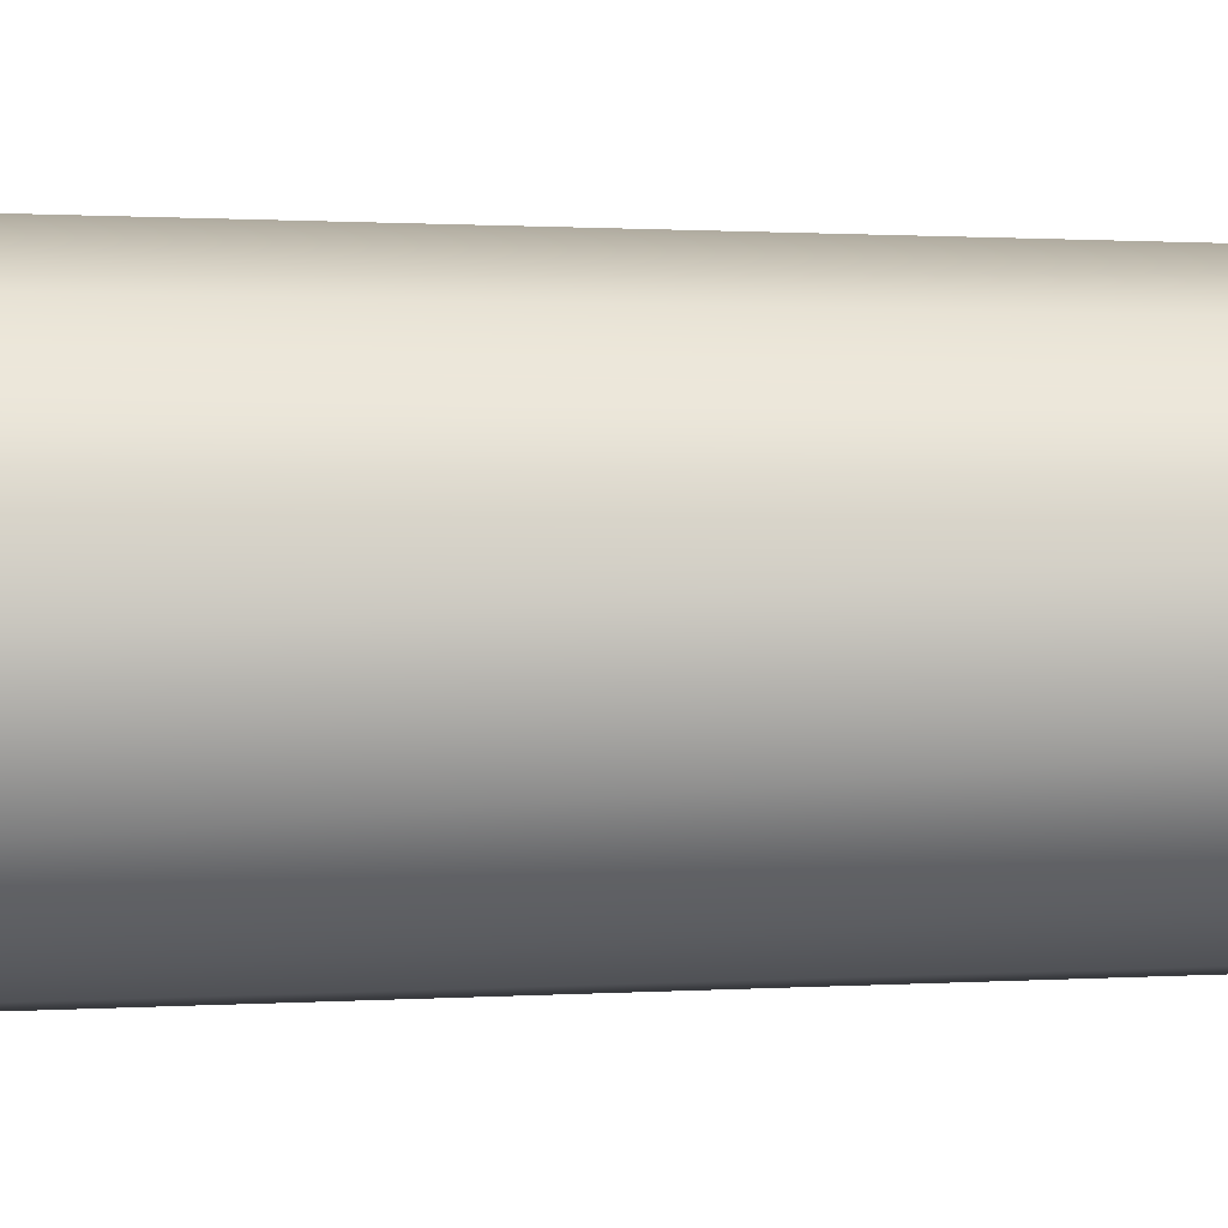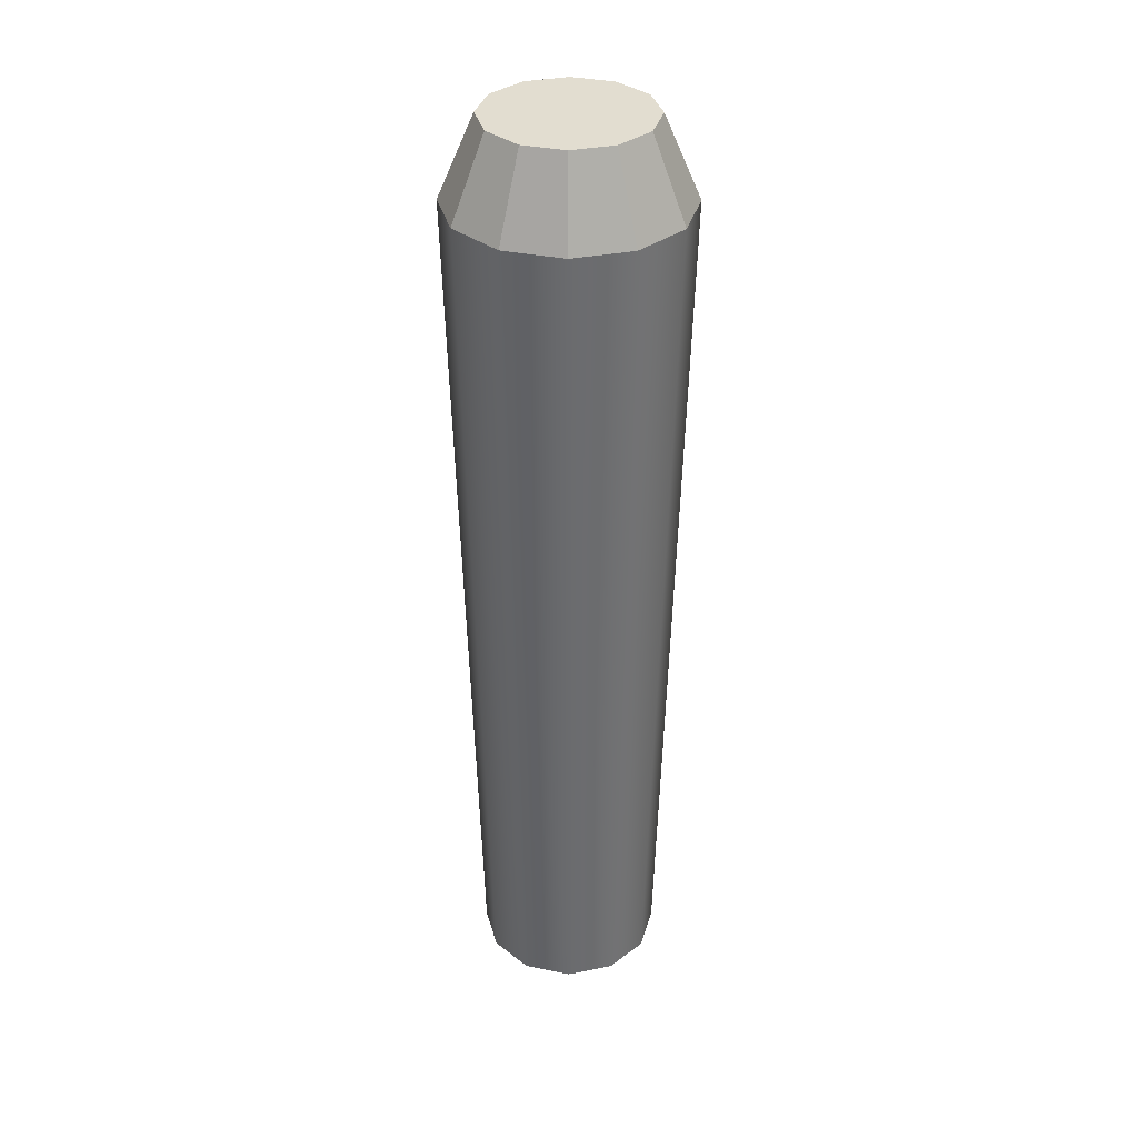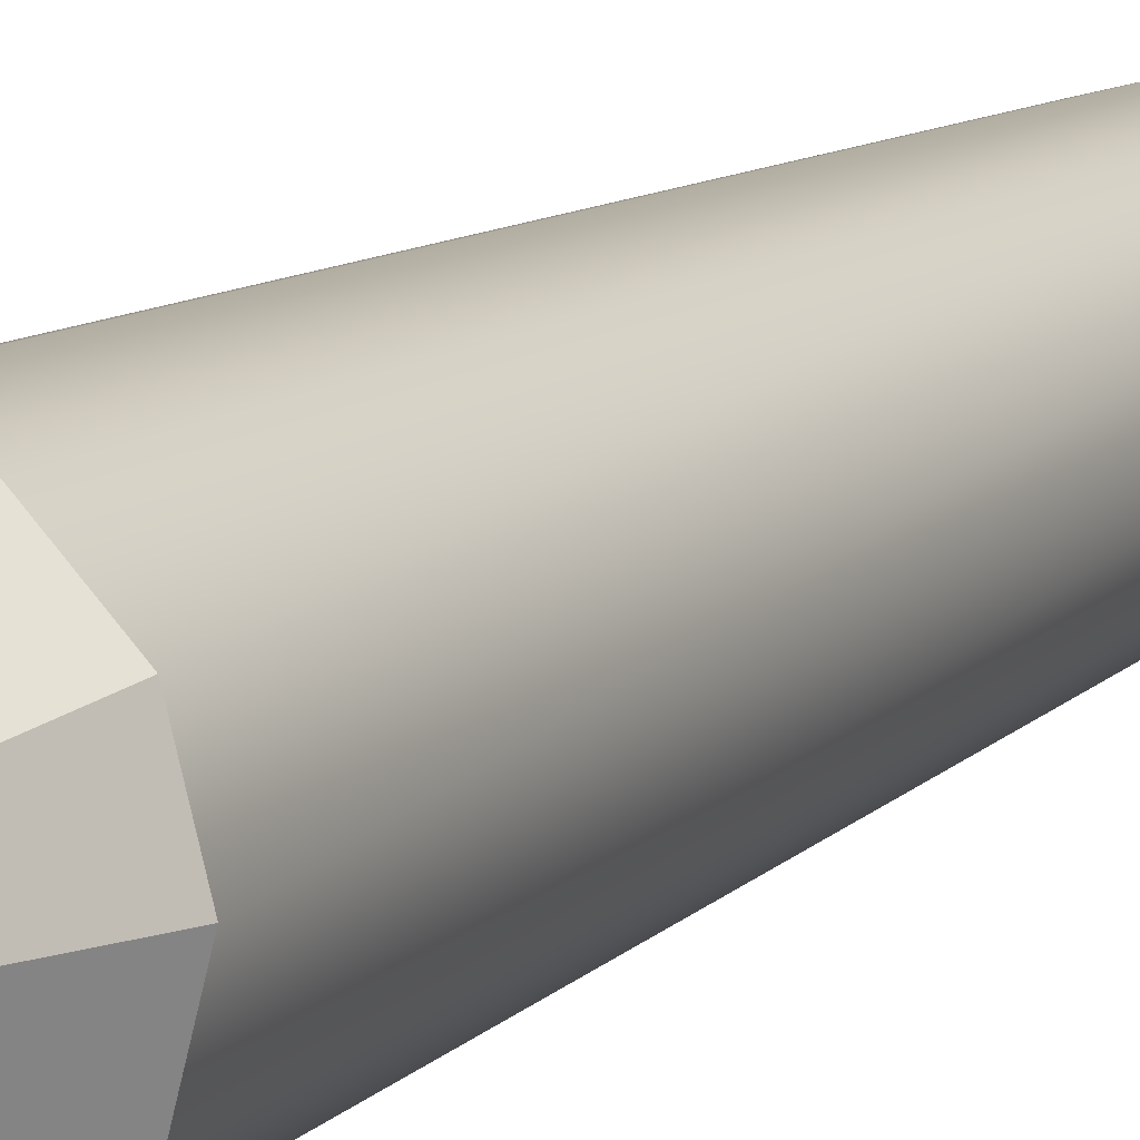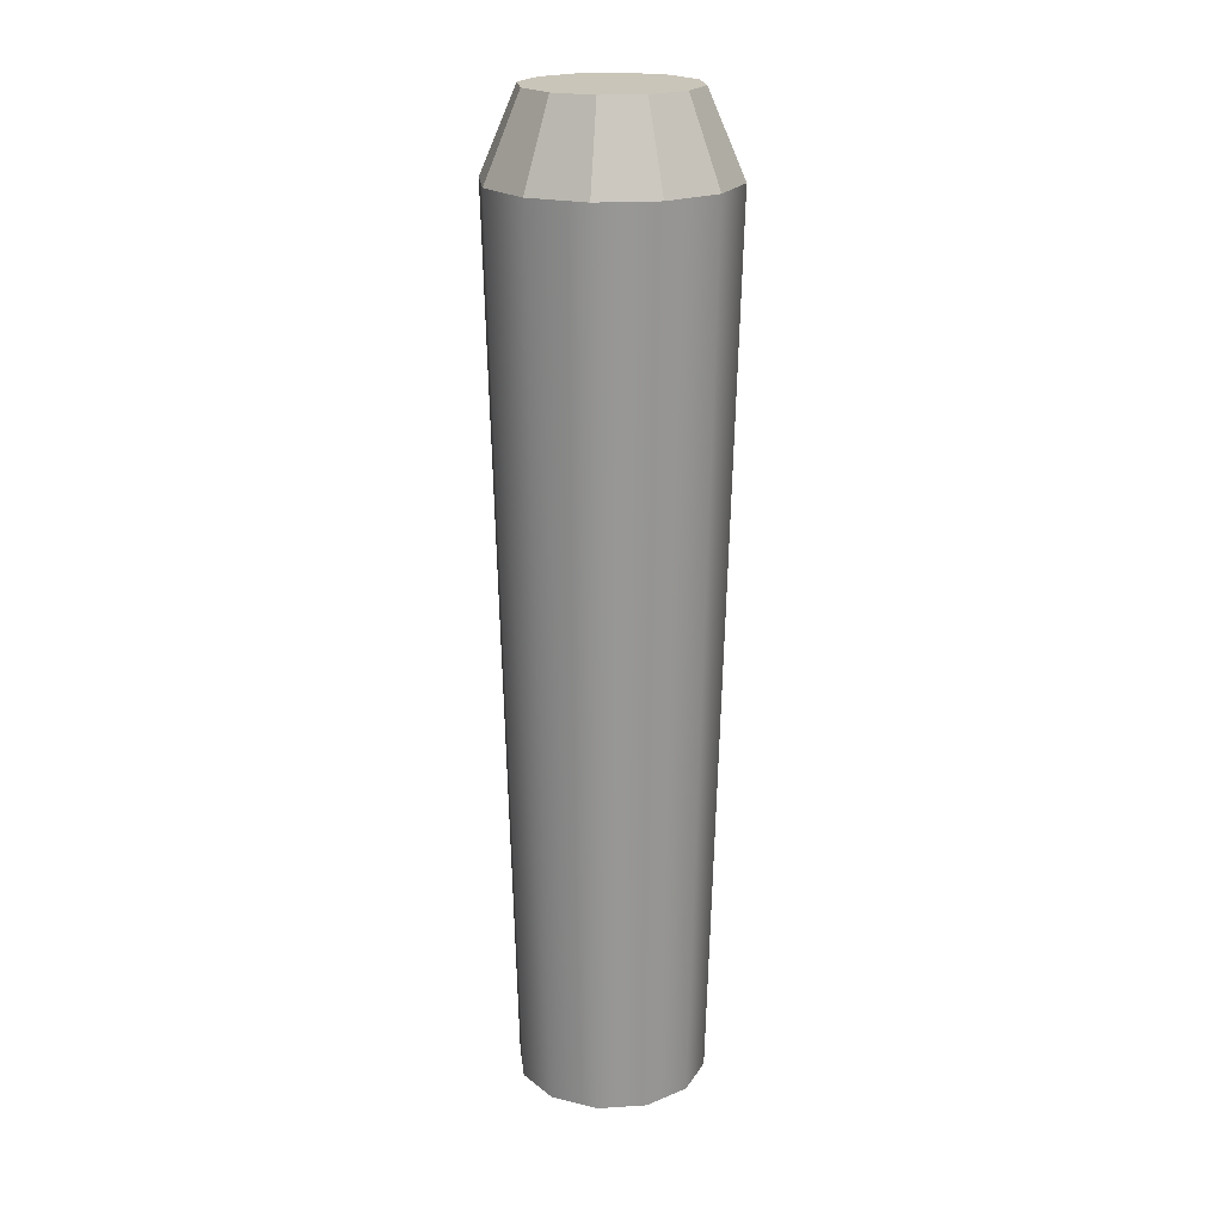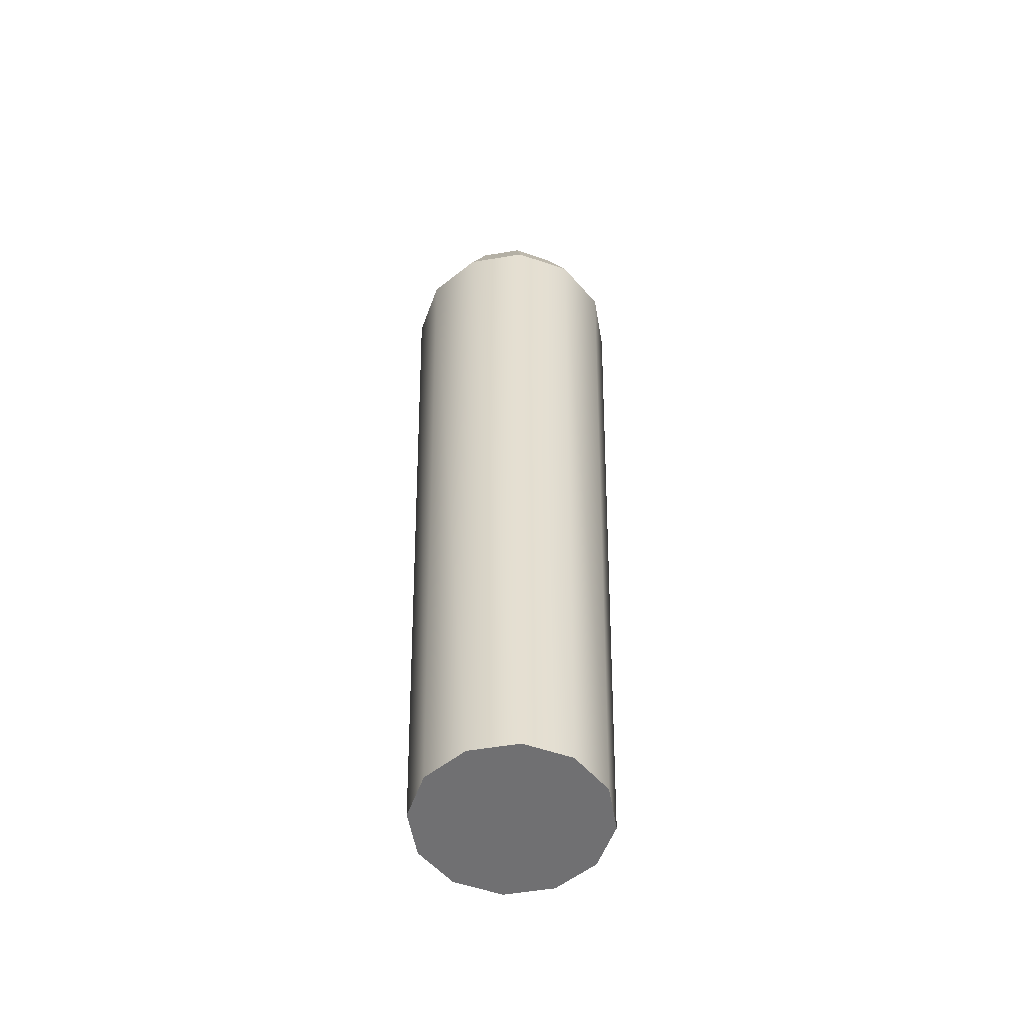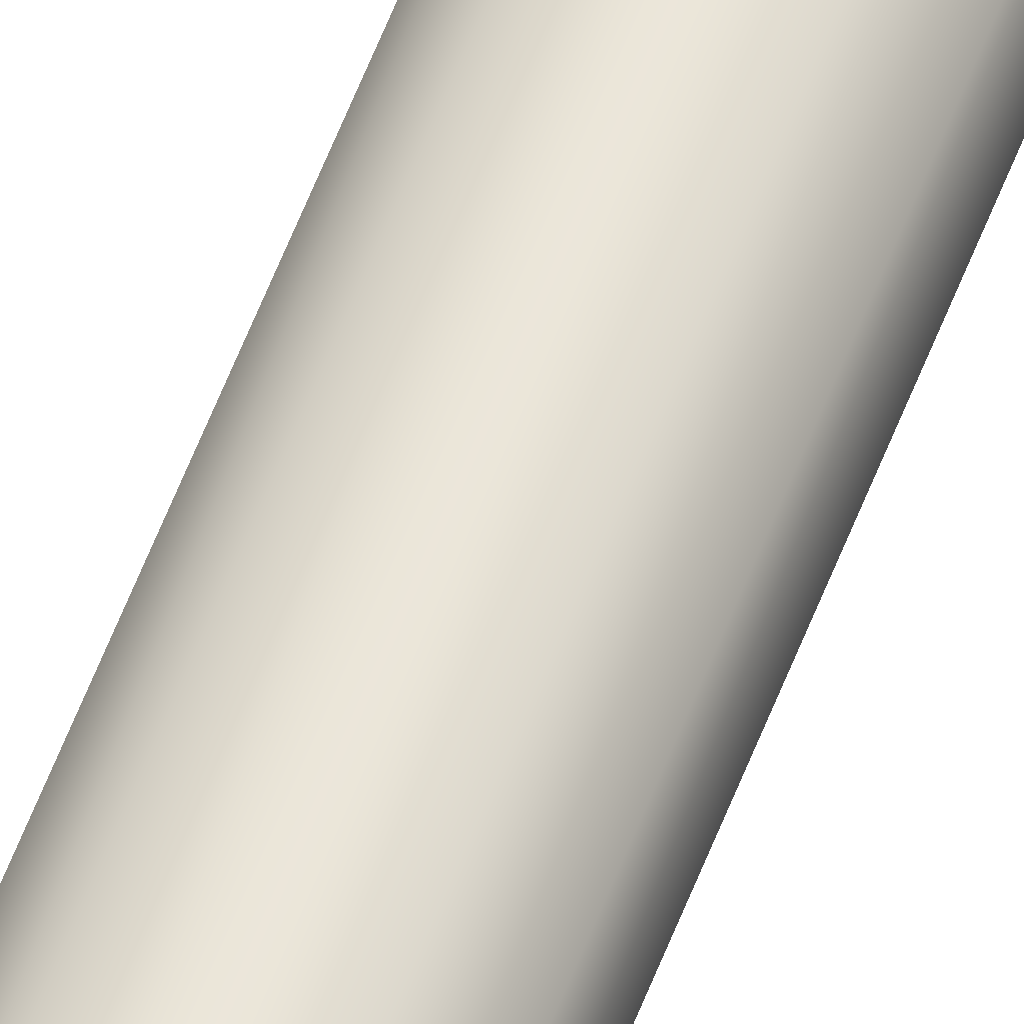
<metadata>
{"format":"obj","ext":"obj","renderer":"f3d","projection":"perspective","resolution":1024,"background":"white","views":[{"elev":9.5,"azim":-91.1,"up":"+Z"},{"elev":35.1,"azim":-119.6,"up":"+Y"},{"elev":11.8,"azim":-152.1,"up":"+Z"},{"elev":20.6,"azim":-21.5,"up":"+Y"},{"elev":-55.0,"azim":-35.0,"up":"+Y"},{"elev":54.4,"azim":19.9,"up":"+Z"}]}
</metadata>
<code>
g pb_Mesh133004
v -0.16 0 -1.49e-10
v -0.2 1.5 0
v -0.1386 0 0.08
v -0.1732 1.5 0.1
v -0.1386 0 0.08
v -0.1732 1.5 0.1
v -0.08 0 0.1386
v -0.1 1.5 0.1732
v -0.08 0 0.1386
v -0.1 1.5 0.1732
v 7.093e-09 0 0.16
v 8.742e-09 1.5 0.2
v 7.093e-09 0 0.16
v 8.742e-09 1.5 0.2
v 0.08 0 0.1386
v 0.1 1.5 0.1732
v 0.08 0 0.1386
v 0.1 1.5 0.1732
v 0.1386 0 0.08
v 0.1732 1.5 0.1
v 0.1386 0 0.08
v 0.1732 1.5 0.1
v 0.16 0 -1.414e-08
v 0.2 1.5 -1.748e-08
v 0.16 0 -1.414e-08
v 0.2 1.5 -1.748e-08
v 0.1386 0 -0.08
v 0.1732 1.5 -0.1
v 0.1386 0 -0.08
v 0.1732 1.5 -0.1
v 0.08 0 -0.1386
v 0.1 1.5 -0.1732
v 0.08 0 -0.1386
v 0.1 1.5 -0.1732
v -1.809e-09 0 -0.16
v -2.385e-09 1.5 -0.2
v -1.809e-09 0 -0.16
v -2.385e-09 1.5 -0.2
v -0.08 0 -0.1386
v -0.1 1.5 -0.1732
v -0.08 0 -0.1386
v -0.1 1.5 -0.1732
v -0.1386 0 -0.08
v -0.1732 1.5 -0.1
v -0.1386 0 -0.08
v -0.1732 1.5 -0.1
v -0.16 0 -1.49e-10
v -0.2 1.5 0
v -0.1386 0 0.08
v 9.934e-11 0 -1.49e-10
v -0.16 0 -1.49e-10
v -0.08 0 0.1386
v 7.093e-09 0 0.16
v 0.08 0 0.1386
v 0.1386 0 0.08
v 0.16 0 -1.414e-08
v 0.1386 0 -0.08
v 0.08 0 -0.1386
v -1.809e-09 0 -0.16
v -0.08 0 -0.1386
v -0.1386 0 -0.08
v -0.14 1.639 1.242e-10
v -6.315e-09 1.639 1.242e-10
v -0.1212 1.639 0.07
v -0.1212 1.639 0.07
v -6.315e-09 1.639 1.242e-10
v -0.07 1.639 0.1212
v -0.07 1.639 0.1212
v -1.955e-10 1.639 0.14
v -1.955e-10 1.639 0.14
v 0.07 1.639 0.1212
v 0.1212 1.639 0.07
v 0.14 1.639 -1.212e-08
v 0.14 1.639 -1.212e-08
v 0.1212 1.639 -0.07
v 0.1212 1.639 -0.07
v 0.07 1.639 -0.1212
v 0.07 1.639 -0.1212
v -7.985e-09 1.639 -0.14
v -7.985e-09 1.639 -0.14
v -0.07 1.639 -0.1212
v -0.1212 1.639 -0.07
v -0.14 1.639 1.242e-10
v -0.2 1.5 0
v -0.1732 1.5 -0.1
v -0.14 1.639 1.242e-10
v -0.1212 1.639 -0.07
v -0.1732 1.5 0.1
v -0.2 1.5 0
v -0.1212 1.639 0.07
v -0.14 1.639 1.242e-10
v -0.1732 1.5 -0.1
v -0.1 1.5 -0.1732
v -0.1212 1.639 -0.07
v -0.07 1.639 -0.1212
v -0.1 1.5 -0.1732
v -2.385e-09 1.5 -0.2
v -0.07 1.639 -0.1212
v -7.985e-09 1.639 -0.14
v -2.385e-09 1.5 -0.2
v 0.1 1.5 -0.1732
v -7.985e-09 1.639 -0.14
v 0.07 1.639 -0.1212
v 0.1 1.5 -0.1732
v 0.1732 1.5 -0.1
v 0.07 1.639 -0.1212
v 0.1212 1.639 -0.07
v 0.1732 1.5 -0.1
v 0.2 1.5 -1.748e-08
v 0.1212 1.639 -0.07
v 0.14 1.639 -1.212e-08
v 0.2 1.5 -1.748e-08
v 0.1732 1.5 0.1
v 0.14 1.639 -1.212e-08
v 0.1212 1.639 0.07
v 0.1732 1.5 0.1
v 0.1 1.5 0.1732
v 0.1212 1.639 0.07
v 0.07 1.639 0.1212
v 0.1 1.5 0.1732
v 8.742e-09 1.5 0.2
v 0.07 1.639 0.1212
v -1.955e-10 1.639 0.14
v 8.742e-09 1.5 0.2
v -0.1 1.5 0.1732
v -1.955e-10 1.639 0.14
v -0.07 1.639 0.1212
v -0.1 1.5 0.1732
v -0.1732 1.5 0.1
v -0.07 1.639 0.1212
v -0.1212 1.639 0.07
g pb_Mesh133004_0
f 3 2 1
f 3 4 2
f 7 6 5
f 7 8 6
f 11 10 9
f 11 12 10
f 15 14 13
f 15 16 14
f 19 18 17
f 19 20 18
f 23 22 21
f 23 24 22
f 27 26 25
f 27 28 26
f 31 30 29
f 31 32 30
f 35 34 33
f 35 36 34
f 39 38 37
f 39 40 38
f 43 42 41
f 43 44 42
f 47 46 45
f 47 48 46
f 51 50 49
f 49 50 52
f 52 50 53
f 53 50 54
f 54 50 55
f 55 50 56
f 56 50 57
f 57 50 58
f 58 50 59
f 59 50 60
f 60 50 61
f 61 50 51
f 64 63 62
f 67 66 65
f 69 63 68
f 71 66 70
f 72 66 71
f 73 66 72
f 75 63 74
f 77 66 76
f 79 63 78
f 81 66 80
f 82 66 81
f 83 66 82
f 86 85 84
f 86 87 85
f 90 89 88
f 90 91 89
f 94 93 92
f 94 95 93
f 98 97 96
f 98 99 97
f 102 101 100
f 102 103 101
f 106 105 104
f 106 107 105
f 110 109 108
f 110 111 109
f 114 113 112
f 114 115 113
f 118 117 116
f 118 119 117
f 122 121 120
f 122 123 121
f 126 125 124
f 126 127 125
f 130 129 128
f 130 131 129

</code>
